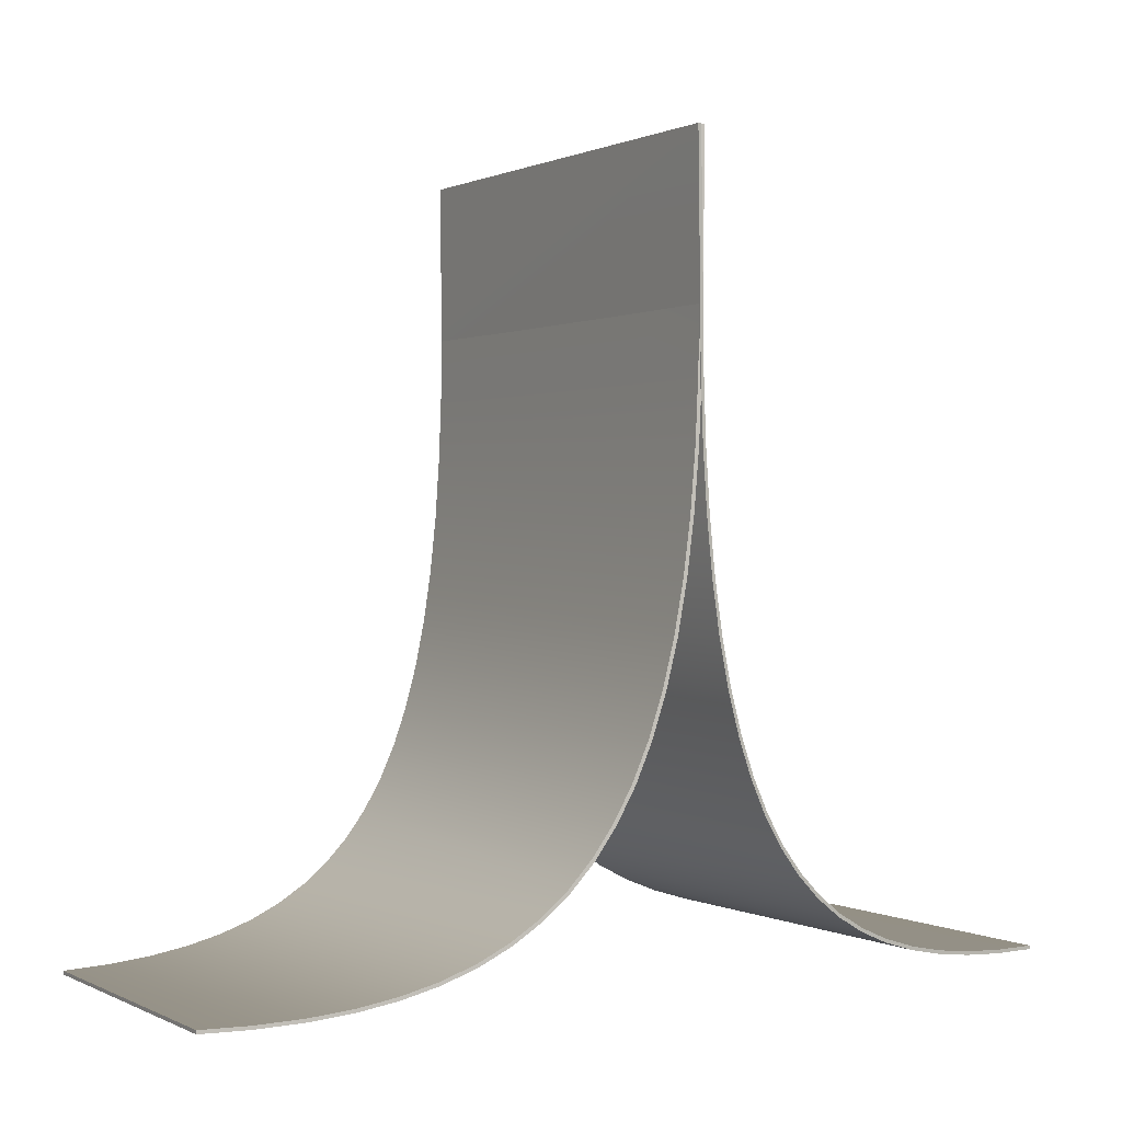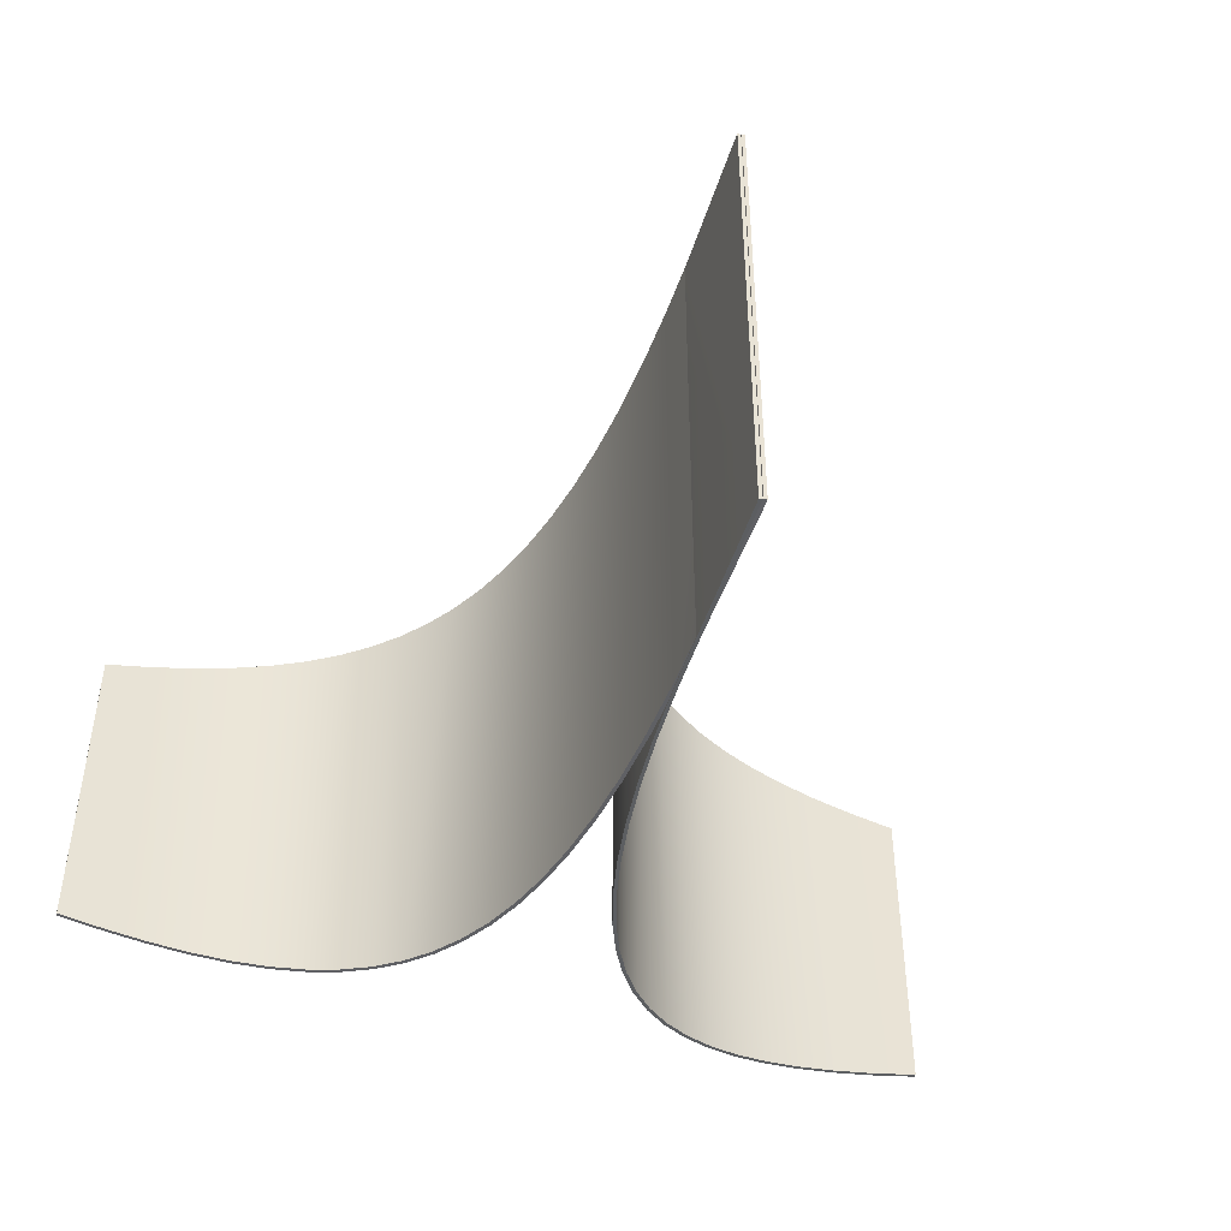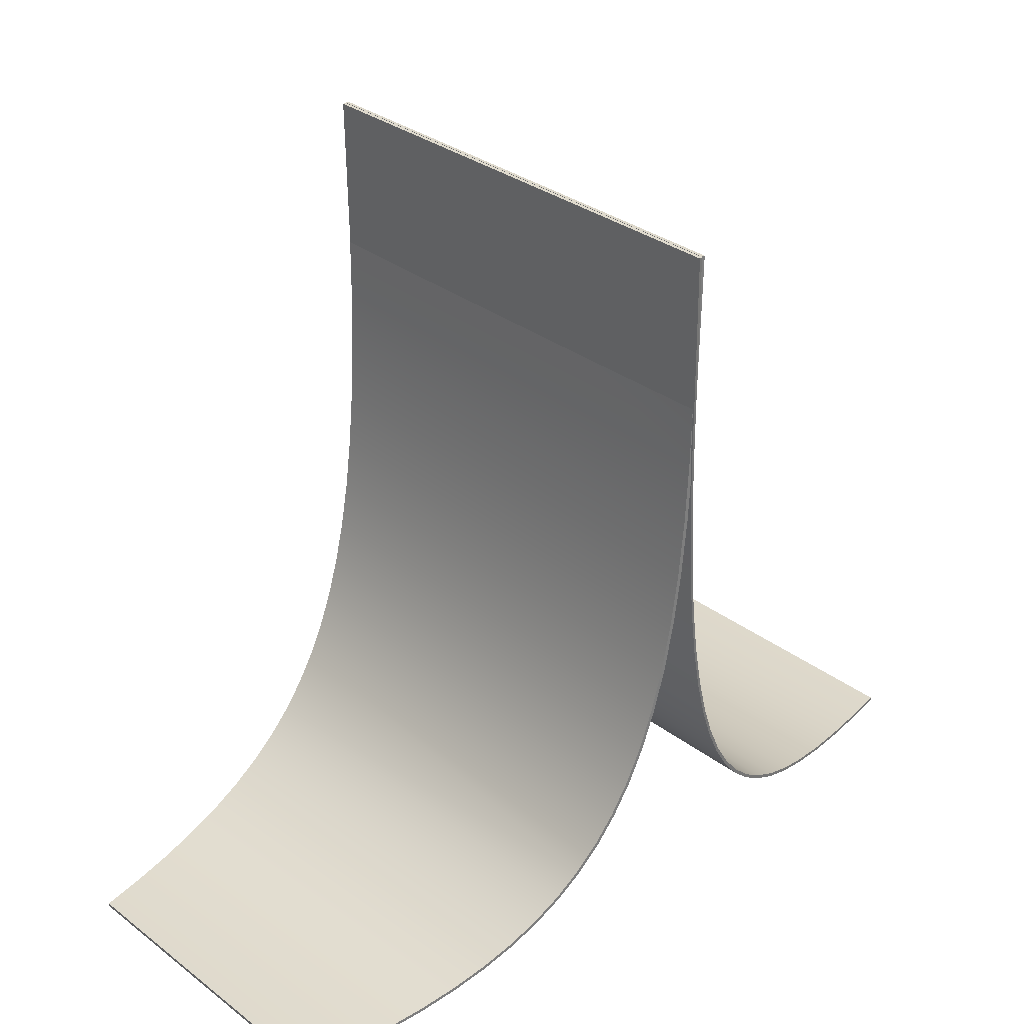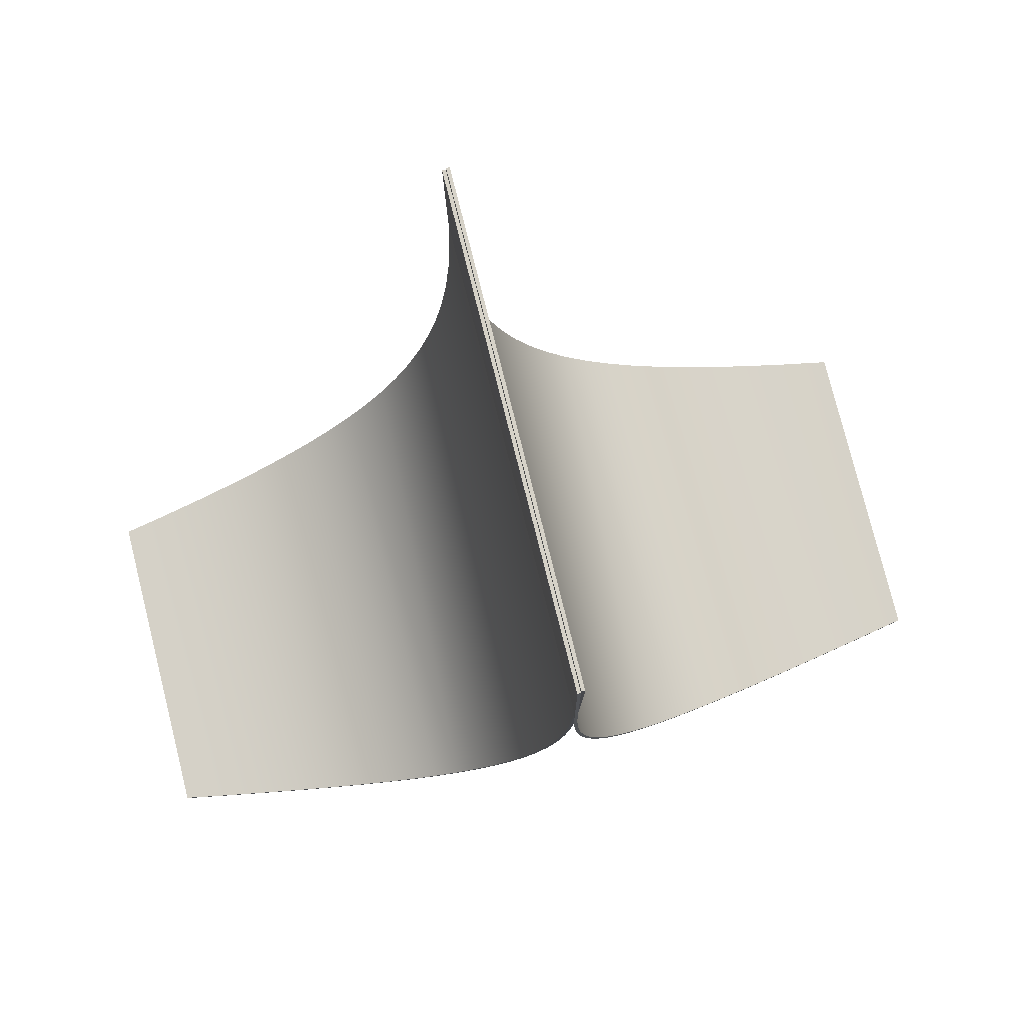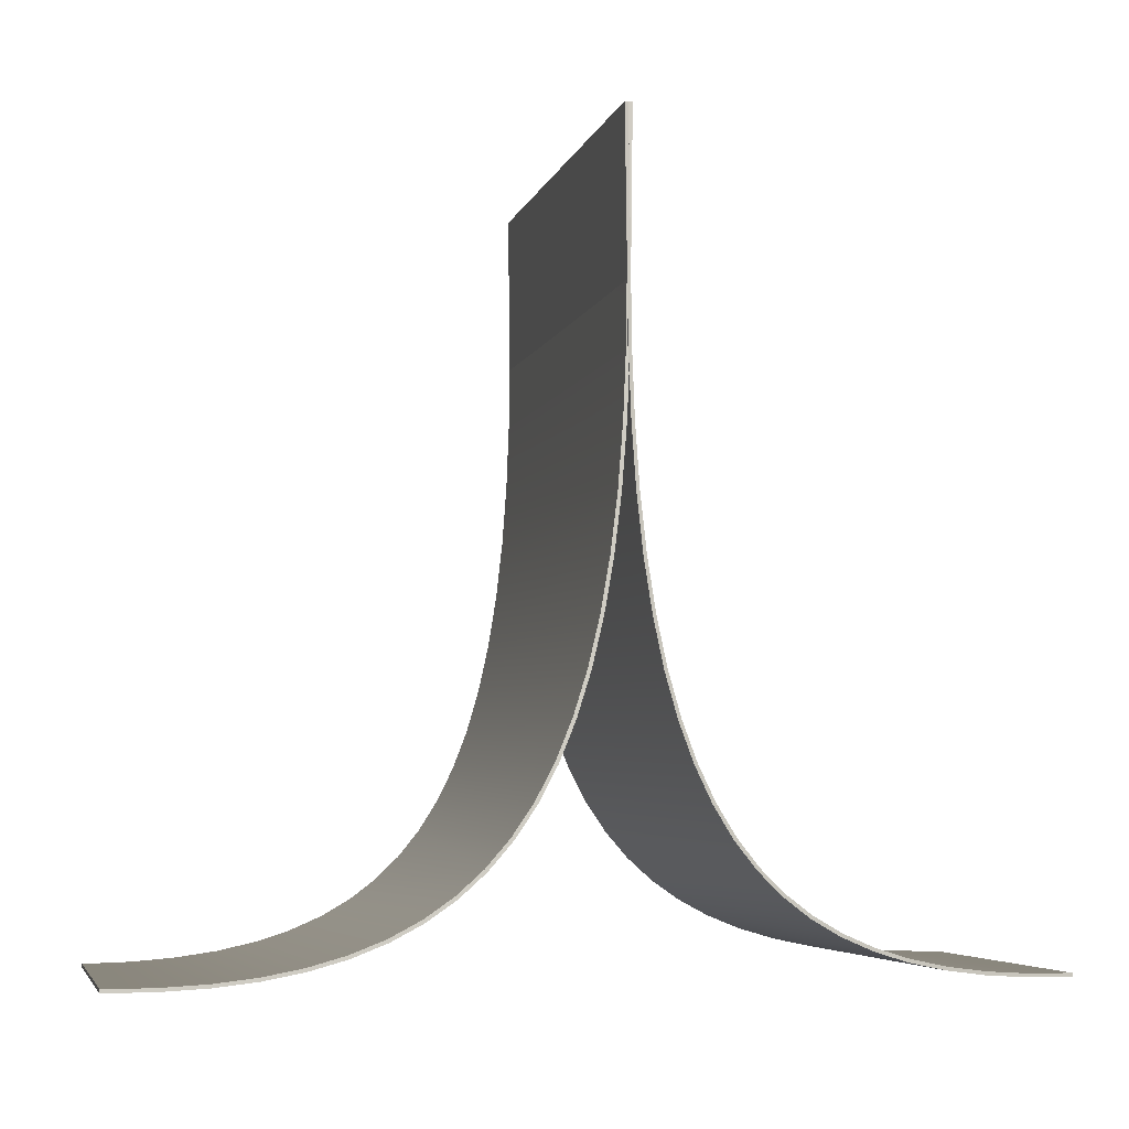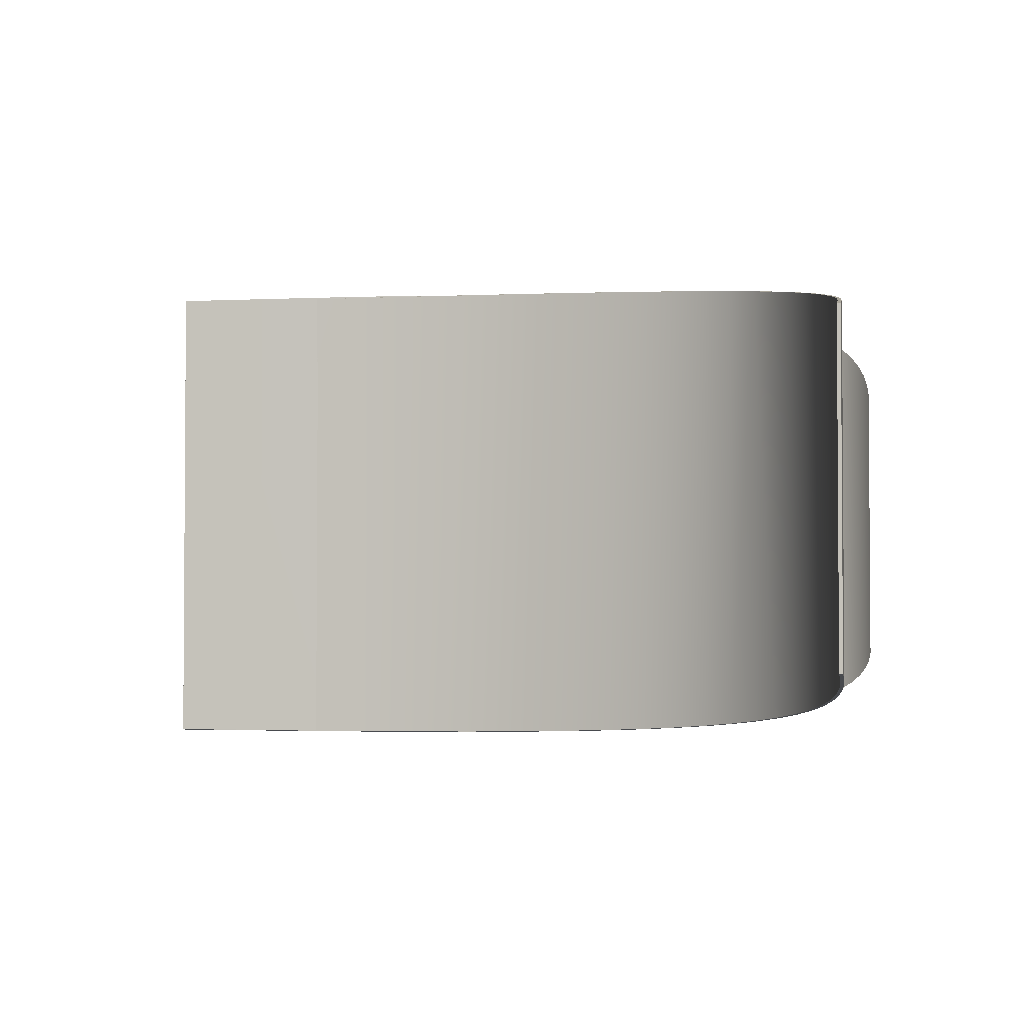
<metadata>
{"format":"obj","ext":"obj","renderer":"f3d","projection":"perspective","resolution":1024,"background":"white","views":[{"elev":0.5,"azim":150.2,"up":"+Y"},{"elev":-45.6,"azim":162.8,"up":"+Z"},{"elev":32.4,"azim":-43.7,"up":"+Y"},{"elev":78.3,"azim":165.9,"up":"+Y"},{"elev":-5.1,"azim":166.9,"up":"+Y"},{"elev":-2.5,"azim":-79.1,"up":"+Z"}]}
</metadata>
<code>
g Mesh1 Group2 Group1 Model
v 0.07497 2.074 4.454
v 0.1241 0.8764 -4.508
v 0.07499 2.074 -4.517
f 1 2 3
v 0.1241 0.8764 4.445
f 2 1 4
v 0.01235 2.072 4.466
f 5 4 1
v 0.06153 0.8726 4.457
f 6 4 5
v 0.2074 -0.229 4.43
f 6 7 4
v 0.145 -0.2352 4.441
f 8 7 6
v 0.326 -1.245 4.408
f 8 9 7
v 0.264 -1.255 4.419
f 10 9 8
v 0.4813 -2.176 4.379
f 10 11 9
v 0.4198 -2.189 4.39
f 12 11 10
v 0.6742 -3.024 4.343
f 12 13 11
v 0.6137 -3.04 4.354
f 14 13 12
v 0.9059 -3.791 4.3
f 14 15 13
v 0.8468 -3.812 4.311
f 16 15 14
v 1.177 -4.482 4.25
f 16 17 15
v 1.12 -4.508 4.261
f 18 17 16
v 1.49 -5.098 4.192
f 18 19 17
v 1.436 -5.131 4.202
f 20 19 18
v 1.844 -5.644 4.126
f 20 21 19
v 1.794 -5.683 4.136
f 22 21 20
v 2.242 -6.123 4.053
f 22 23 21
v 2.197 -6.168 4.061
f 24 23 22
v 2.684 -6.538 3.971
f 24 25 23
v 2.645 -6.588 3.978
f 26 25 24
v 3.173 -6.893 3.88
f 26 27 25
v 3.139 -6.947 3.887
f 28 27 26
v 3.709 -7.191 3.781
f 28 29 27
v 3.682 -7.248 3.786
f 30 29 28
v 4.295 -7.434 3.673
f 30 31 29
v 4.274 -7.494 3.676
f 32 31 30
v 4.931 -7.625 3.555
f 32 33 31
v 4.916 -7.687 3.557
f 34 33 32
v 5.62 -7.769 3.427
f 34 35 33
v 5.61 -7.832 3.429
f 36 35 34
v 6.363 -7.866 3.289
f 36 37 35
v 7.161 -7.921 3.142
f 36 38 37
v 6.357 -7.93 3.29
f 39 38 36
v 8.015 -7.936 2.983
f 39 40 38
v 7.158 -7.985 3.142
f 41 40 39
v 8.014 -7.999 2.983
f 40 41 42
v 7.16 -7.985 -3.215
f 43 42 41
v 8.017 -7.999 -3.057
f 42 43 44
v 8.018 -7.936 -3.057
f 43 45 44
v 6.359 -7.93 -3.362
f 45 43 46
f 39 46 43
f 36 46 39
v 5.612 -7.832 -3.499
f 36 47 46
f 34 47 36
v 4.917 -7.687 -3.627
f 34 48 47
f 32 48 34
v 4.275 -7.494 -3.745
f 32 49 48
f 30 49 32
v 3.683 -7.248 -3.854
f 30 50 49
f 28 50 30
v 3.14 -6.947 -3.953
f 28 51 50
f 26 51 28
v 2.645 -6.588 -4.044
f 26 52 51
f 24 52 26
v 2.197 -6.168 -4.127
f 24 53 52
v 1.794 -5.683 -4.201
f 24 54 53
f 22 54 24
v 1.436 -5.131 -4.267
f 22 55 54
f 20 55 22
v 1.121 -4.508 -4.325
f 20 56 55
f 18 56 20
v 0.847 -3.812 -4.375
f 18 57 56
f 16 57 18
v 0.6138 -3.04 -4.418
f 16 58 57
f 14 58 16
v 0.42 -2.189 -4.453
f 14 59 58
f 12 59 14
v 0.2641 -1.255 -4.482
f 12 60 59
f 10 60 12
v 0.1451 -0.2352 -4.504
f 10 61 60
f 8 61 10
v 0.06155 0.8726 -4.519
f 8 62 61
f 6 62 8
f 5 62 6
v 0.01236 2.072 -4.528
f 62 5 63
v -0.03763 5.99 4.469
f 64 63 5
v -0.003765 3.366 -4.531
f 64 65 63
v -0.03763 5.99 -4.531
f 65 64 66
v 0.025 5.991 4.457
f 66 67 64
v 0.02502 5.991 -4.52
f 67 66 68
v 0.05888 3.366 -4.52
f 66 69 68
f 69 66 65
f 3 65 69
f 3 63 65
f 2 63 3
f 2 62 63
v 0.2074 -0.229 -4.492
f 70 62 2
f 70 61 62
v 0.3261 -1.245 -4.471
f 71 61 70
f 71 60 61
v 0.4814 -2.176 -4.442
f 72 60 71
f 72 59 60
v 0.6744 -3.024 -4.407
f 73 59 72
f 73 58 59
v 0.9061 -3.791 -4.364
f 74 58 73
f 74 57 58
v 1.178 -4.482 -4.314
f 75 57 74
f 75 56 57
v 1.49 -5.098 -4.257
f 76 56 75
f 76 55 56
v 1.845 -5.644 -4.191
f 77 55 76
f 77 54 55
v 2.243 -6.123 -4.118
f 78 54 77
f 78 53 54
v 2.685 -6.538 -4.037
f 79 53 78
f 79 52 53
v 3.173 -6.893 -3.947
f 80 52 79
f 80 51 52
v 3.71 -7.191 -3.849
f 81 51 80
f 81 50 51
v 4.296 -7.434 -3.741
f 82 50 81
f 82 49 50
v 4.933 -7.625 -3.624
f 83 49 82
f 83 48 49
v 5.622 -7.769 -3.497
f 84 48 83
f 84 47 48
v 6.365 -7.866 -3.361
f 85 47 84
v 7.163 -7.921 -3.214
f 86 47 85
f 86 46 47
f 45 46 86
f 86 40 45
f 40 86 38
f 85 38 86
f 37 38 85
f 84 37 85
f 35 37 84
f 83 35 84
f 33 35 83
f 82 33 83
f 31 33 82
f 81 31 82
f 29 31 81
f 80 29 81
f 27 29 80
f 79 27 80
f 25 27 79
f 78 25 79
f 23 25 78
f 21 23 78
f 21 78 77
f 19 21 77
f 19 77 76
f 17 19 76
f 17 76 75
f 15 17 75
f 15 75 74
f 13 15 74
f 13 74 73
f 11 13 73
f 11 73 72
f 9 11 72
f 9 72 71
f 7 9 71
f 7 71 70
f 4 7 70
f 4 70 2
f 42 45 40
f 45 42 44
f 69 67 3
f 67 69 68
f 3 67 1
v 0.05886 3.366 4.457
f 1 67 87
f 87 64 67
v -0.003765 3.366 4.469
f 64 87 88
f 88 1 87
f 5 1 88
f 64 5 88
f 39 43 41
g Mesh2 Group4 Group3 Model
v -0.01418 2.074 -4.536
v -0.06331 0.8764 4.426
v -0.0142 2.074 4.435
f 89 90 91
v -0.06328 0.8764 -4.527
f 90 89 92
v 0.04843 2.072 -4.548
f 93 92 89
v -0.0007454 0.8726 -4.539
f 94 92 93
v -0.1466 -0.229 -4.512
f 94 95 92
v -0.08423 -0.2352 -4.523
f 96 95 94
v -0.2653 -1.245 -4.49
f 96 97 95
v -0.2032 -1.255 -4.501
f 98 97 96
v -0.4205 -2.176 -4.461
f 98 99 97
v -0.3591 -2.189 -4.472
f 100 99 98
v -0.6134 -3.024 -4.425
f 100 101 99
v -0.5529 -3.04 -4.436
f 102 101 100
v -0.8451 -3.791 -4.382
f 102 103 101
v -0.786 -3.812 -4.393
f 104 103 102
v -1.117 -4.482 -4.332
f 104 105 103
v -1.06 -4.508 -4.343
f 106 105 104
v -1.429 -5.098 -4.274
f 106 107 105
v -1.375 -5.131 -4.284
f 108 107 106
v -1.783 -5.644 -4.208
f 108 109 107
v -1.733 -5.683 -4.218
f 110 109 108
v -2.181 -6.123 -4.135
f 110 111 109
v -2.136 -6.168 -4.143
f 112 111 110
v -2.623 -6.538 -4.053
f 112 113 111
v -2.584 -6.588 -4.06
f 114 113 112
v -3.112 -6.893 -3.962
f 114 115 113
v -3.079 -6.947 -3.969
f 116 115 114
v -3.648 -7.191 -3.863
f 116 117 115
v -3.621 -7.248 -3.868
f 118 117 116
v -4.234 -7.434 -3.754
f 118 119 117
v -4.213 -7.494 -3.758
f 120 119 118
v -4.871 -7.625 -3.637
f 120 121 119
v -4.855 -7.687 -3.639
f 122 121 120
v -5.56 -7.769 -3.509
f 122 123 121
v -5.549 -7.832 -3.511
f 124 123 122
v -6.302 -7.866 -3.371
f 124 125 123
v -7.1 -7.921 -3.224
f 124 126 125
v -6.296 -7.93 -3.372
f 127 126 124
v -7.955 -7.936 -3.065
f 127 128 126
v -7.097 -7.985 -3.224
f 129 128 127
v -7.954 -7.999 -3.065
f 128 129 130
v -7.099 -7.985 3.133
f 131 130 129
v -7.956 -7.999 2.975
f 130 131 132
v -7.957 -7.936 2.975
f 131 133 132
v -6.298 -7.93 3.28
f 133 131 134
f 127 134 131
f 124 134 127
v -5.551 -7.832 3.417
f 124 135 134
f 122 135 124
v -4.857 -7.687 3.545
f 122 136 135
f 120 136 122
v -4.214 -7.494 3.663
f 120 137 136
f 118 137 120
v -3.622 -7.248 3.772
f 118 138 137
f 116 138 118
v -3.079 -6.947 3.871
f 116 139 138
f 114 139 116
v -2.585 -6.588 3.962
f 114 140 139
f 112 140 114
v -2.136 -6.168 4.045
f 112 141 140
v -1.734 -5.683 4.119
f 112 142 141
f 110 142 112
v -1.375 -5.131 4.185
f 110 143 142
f 108 143 110
v -1.06 -4.508 4.243
f 108 144 143
f 106 144 108
v -0.7862 -3.812 4.293
f 106 145 144
f 104 145 106
v -0.553 -3.04 4.336
f 104 146 145
f 102 146 104
v -0.3592 -2.189 4.371
f 102 147 146
f 100 147 102
v -0.2033 -1.255 4.4
f 100 148 147
f 98 148 100
v -0.08427 -0.2352 4.422
f 98 149 148
f 96 149 98
v -0.000763 0.8726 4.437
f 96 150 149
f 94 150 96
f 93 150 94
v 0.04843 2.072 4.446
f 150 93 151
v 0.09841 5.99 -4.551
f 152 151 93
v 0.06455 3.366 4.449
f 152 153 151
v 0.09841 5.99 4.449
f 153 152 154
v 0.03579 5.991 -4.539
f 154 155 152
v 0.03577 5.991 4.438
f 155 154 156
v 0.001906 3.366 4.438
f 154 157 156
f 157 154 153
f 91 153 157
f 91 151 153
f 90 151 91
f 90 150 151
v -0.1466 -0.229 4.41
f 158 150 90
f 158 149 150
v -0.2653 -1.245 4.389
f 159 149 158
f 159 148 149
v -0.4206 -2.176 4.36
f 160 148 159
f 160 147 148
v -0.6136 -3.024 4.325
f 161 147 160
f 161 146 147
v -0.8453 -3.791 4.282
f 162 146 161
f 162 145 146
v -1.117 -4.482 4.232
f 163 145 162
f 163 144 145
v -1.429 -5.098 4.175
f 164 144 163
f 164 143 144
v -1.784 -5.644 4.109
f 165 143 164
f 165 142 143
v -2.182 -6.123 4.036
f 166 142 165
f 166 141 142
v -2.624 -6.538 3.955
f 167 141 166
f 167 140 141
v -3.113 -6.893 3.865
f 168 140 167
f 168 139 140
v -3.649 -7.191 3.767
f 169 139 168
f 169 138 139
v -4.235 -7.434 3.659
f 170 138 169
f 170 137 138
v -4.872 -7.625 3.542
f 171 137 170
f 171 136 137
v -5.561 -7.769 3.415
f 172 136 171
f 172 135 136
v -6.304 -7.866 3.279
f 173 135 172
v -7.102 -7.921 3.132
f 174 135 173
f 174 134 135
f 133 134 174
f 174 128 133
f 128 174 126
f 173 126 174
f 125 126 173
f 172 125 173
f 123 125 172
f 171 123 172
f 121 123 171
f 170 121 171
f 119 121 170
f 169 119 170
f 117 119 169
f 168 117 169
f 115 117 168
f 167 115 168
f 113 115 167
f 166 113 167
f 111 113 166
f 109 111 166
f 109 166 165
f 107 109 165
f 107 165 164
f 105 107 164
f 105 164 163
f 103 105 163
f 103 163 162
f 101 103 162
f 101 162 161
f 99 101 161
f 99 161 160
f 97 99 160
f 97 160 159
f 95 97 159
f 95 159 158
f 92 95 158
f 92 158 90
f 130 133 128
f 133 130 132
f 157 155 91
f 155 157 156
f 91 155 89
v 0.001923 3.366 -4.539
f 89 155 175
f 175 152 155
v 0.06455 3.366 -4.551
f 152 175 176
f 176 89 175
f 93 89 176
f 152 93 176
f 127 131 129

</code>
